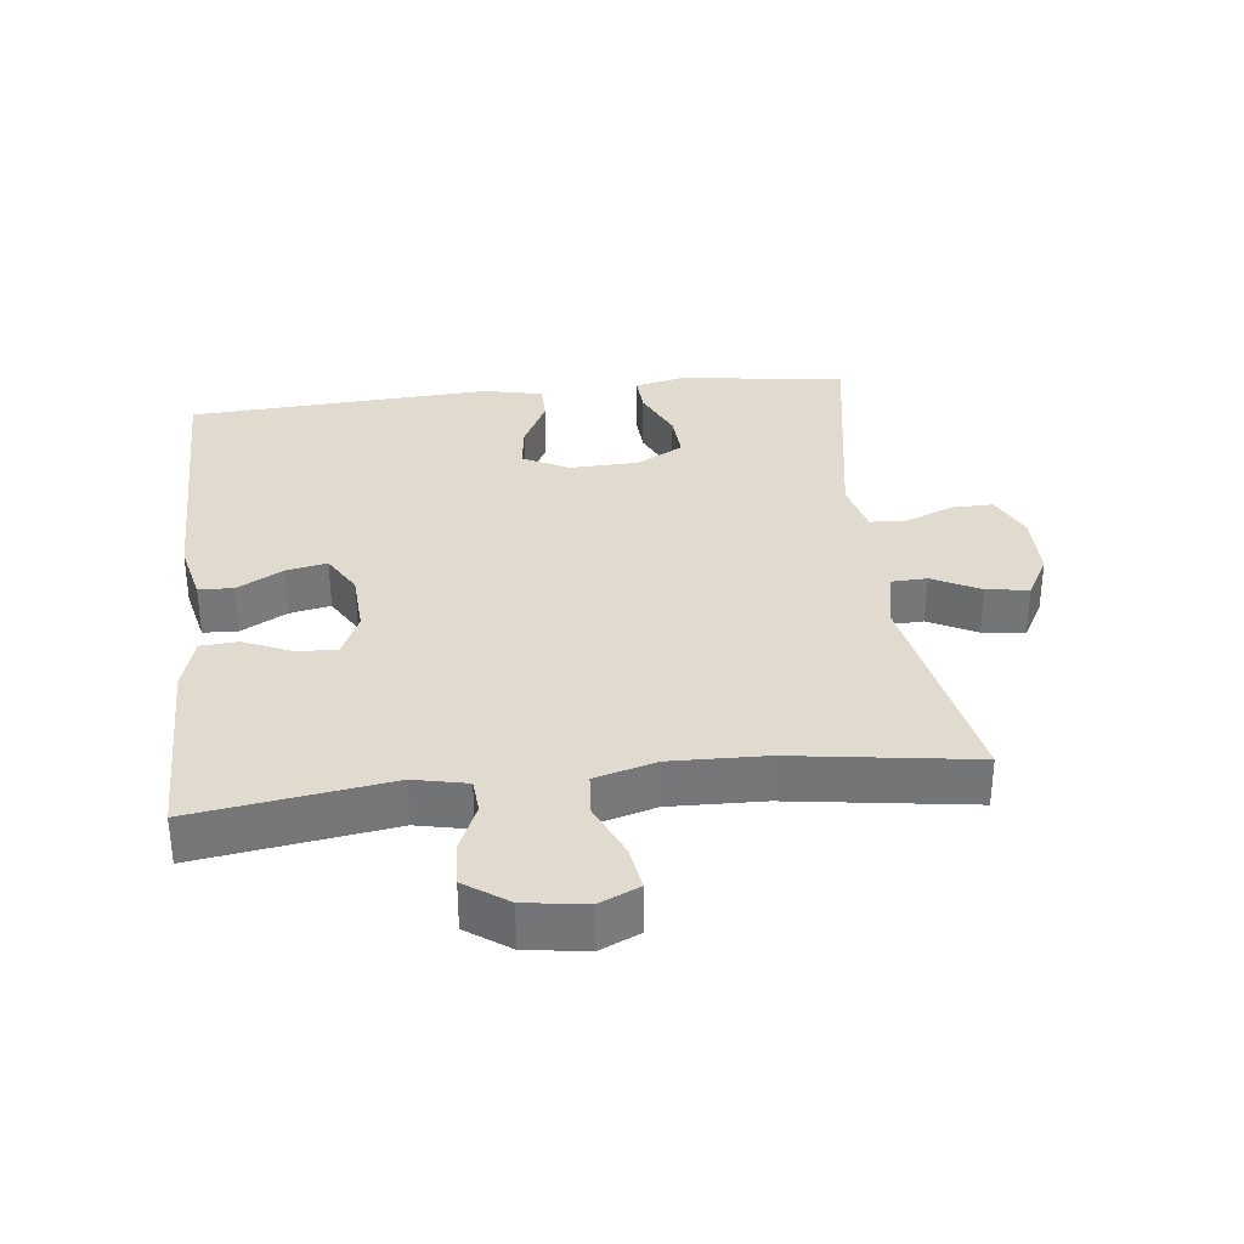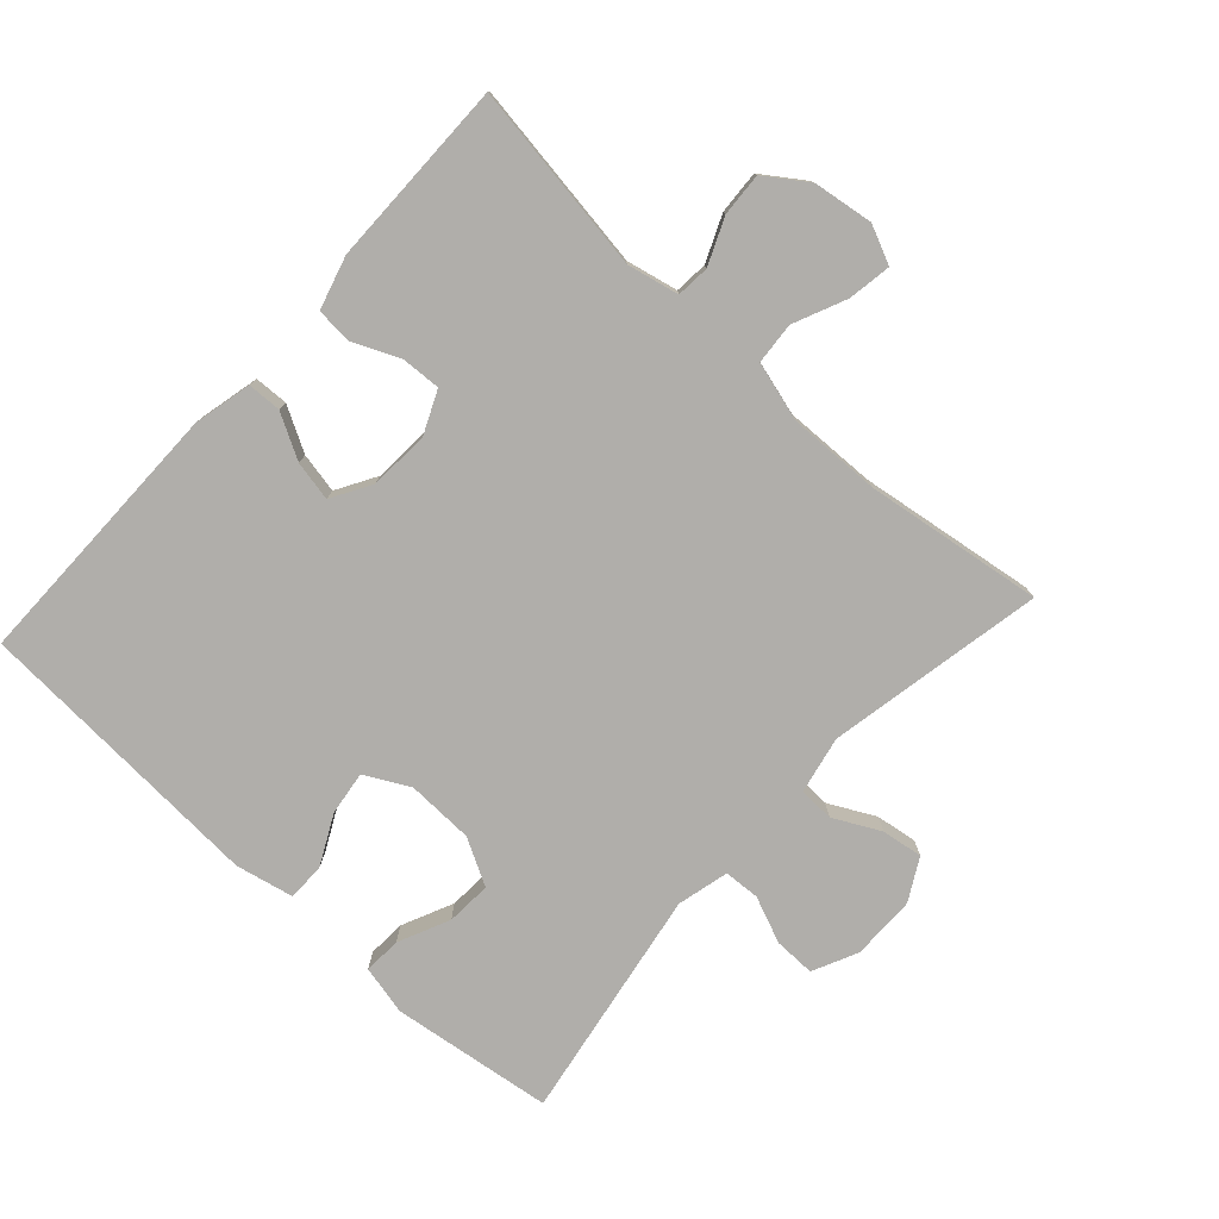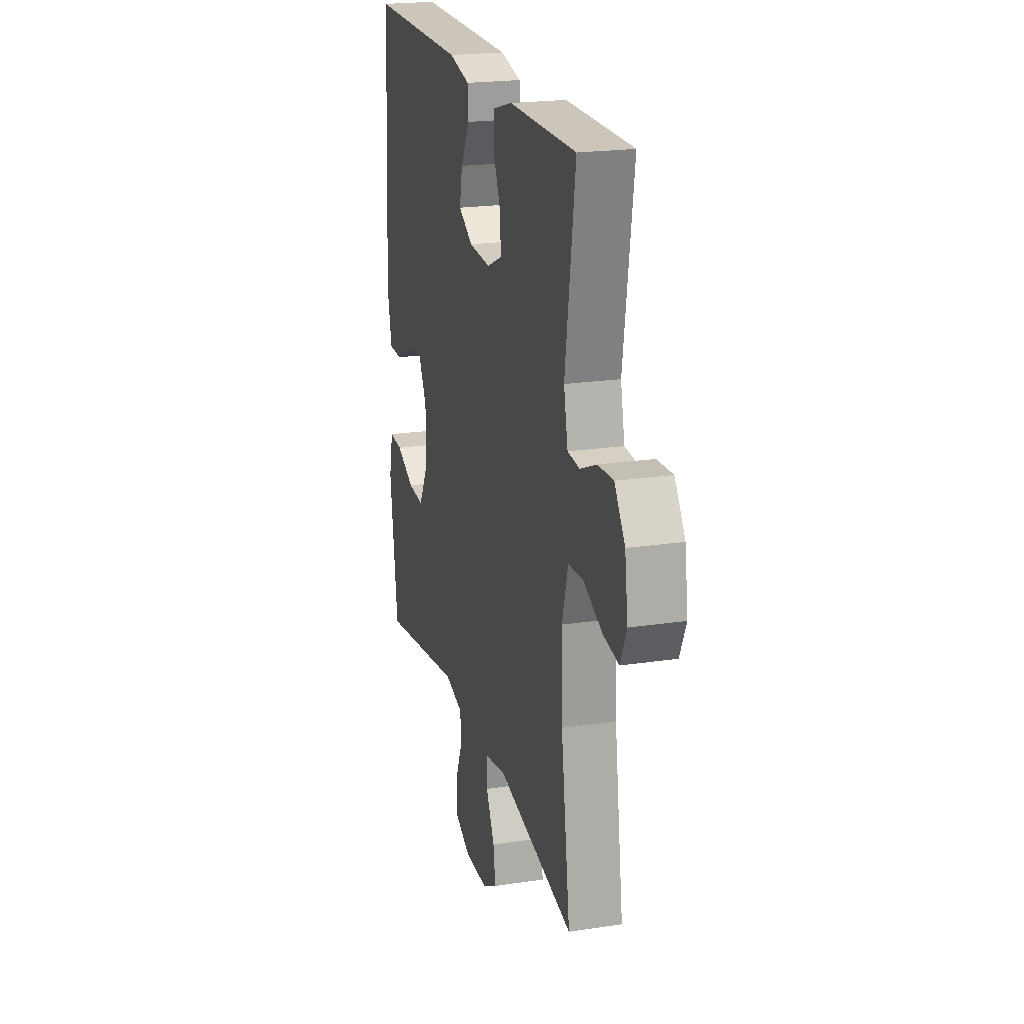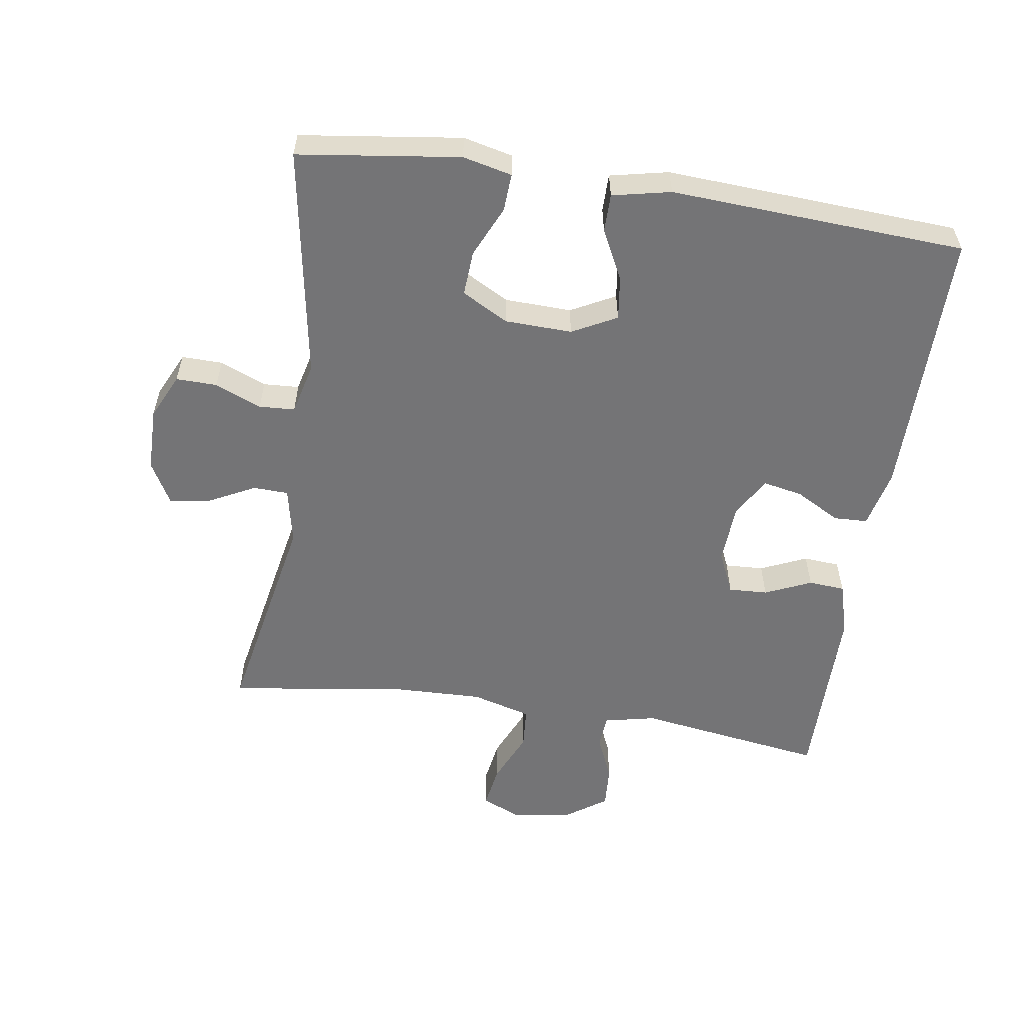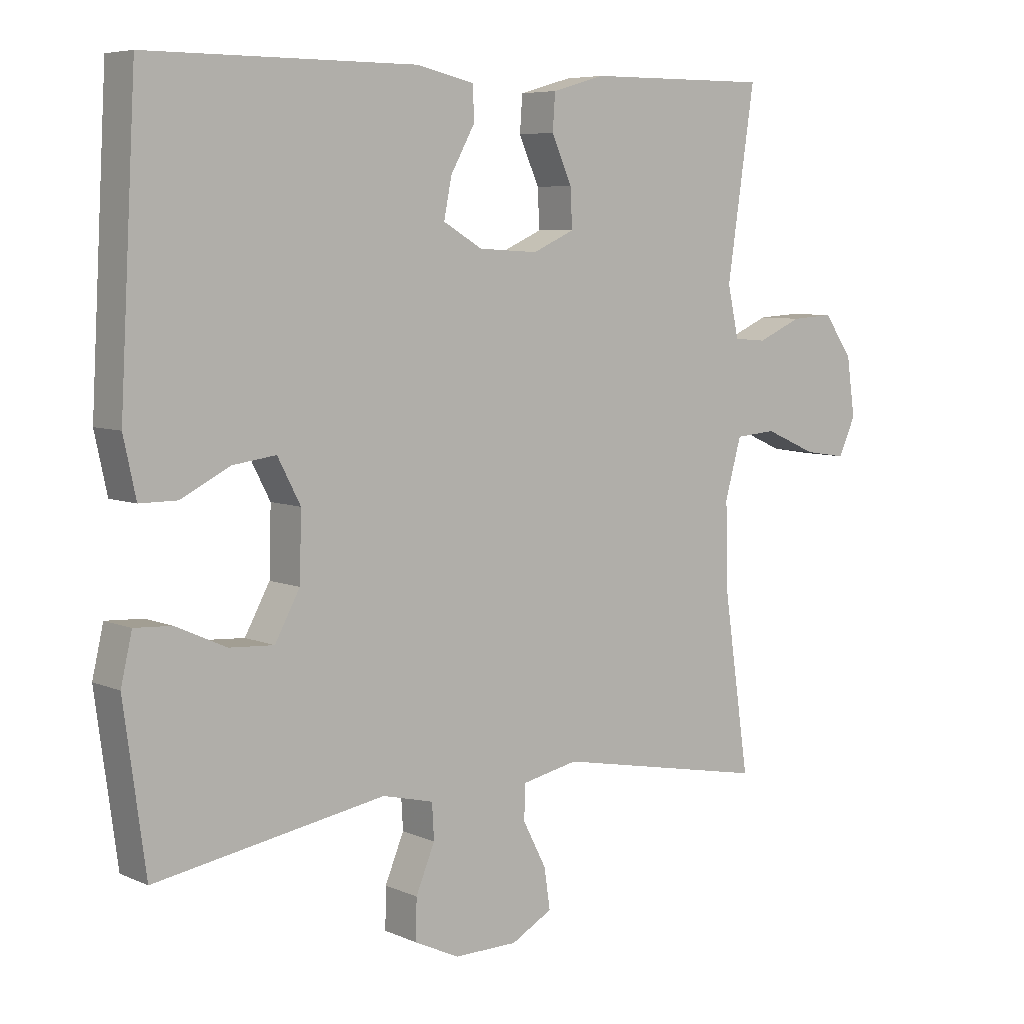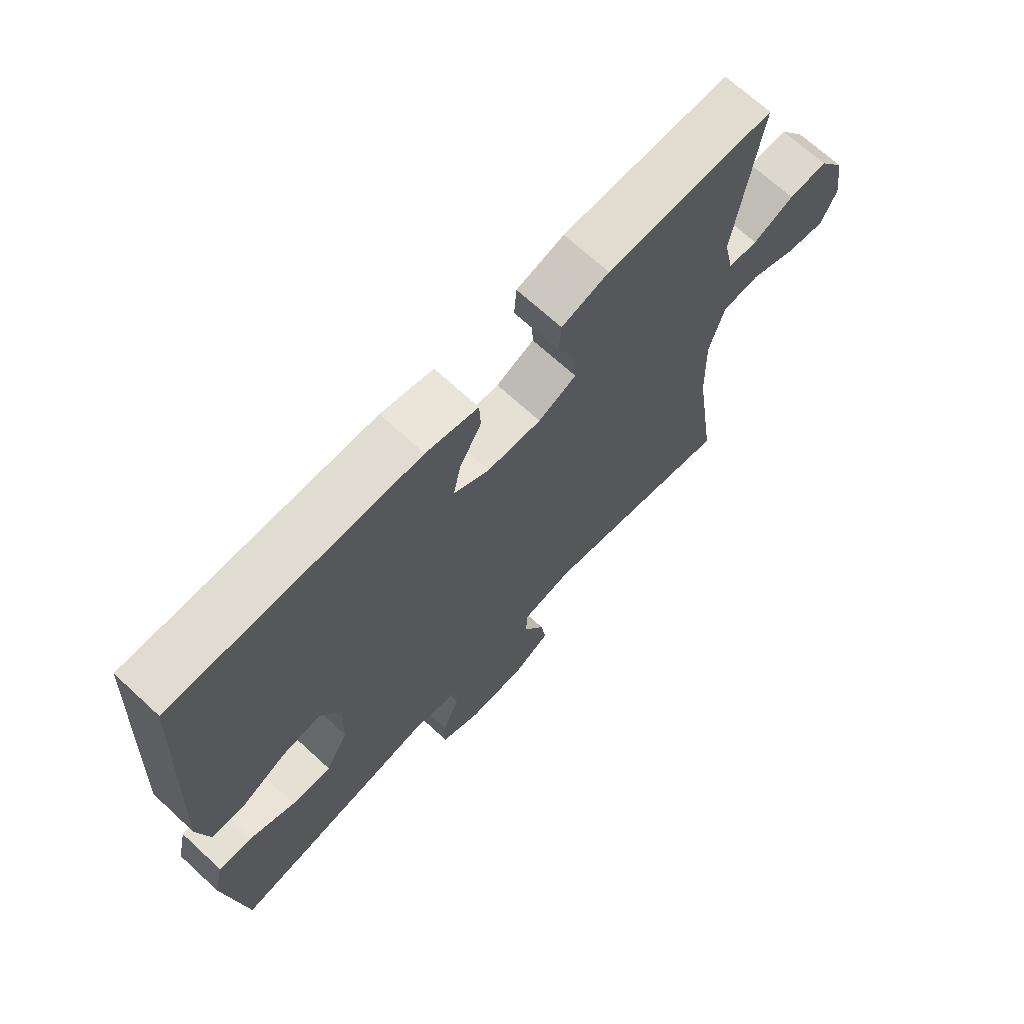
<metadata>
{"format":"obj","ext":"obj","renderer":"f3d","projection":"perspective","resolution":1024,"background":"white","views":[{"elev":33.4,"azim":83.4,"up":"+Y"},{"elev":-77.8,"azim":47.6,"up":"+Y"},{"elev":21.4,"azim":75.0,"up":"+Z"},{"elev":-56.3,"azim":-98.7,"up":"+Y"},{"elev":6.5,"azim":-38.4,"up":"+Z"},{"elev":69.0,"azim":-47.3,"up":"+Z"}]}
</metadata>
<code>
v -0.5 0.07 -0.5
v -0.533 0.07 -0.256
v -0.516 0.07 -0.182
v -0.459 0.07 -0.185
v -0.382 0.07 -0.22
v -0.314 0.07 -0.224
v -0.276 0.07 -0.154
v -0.273 0.07 -0.053
v -0.308 0.07 0.014
v -0.374 0.07 0.005
v -0.449 0.07 -0.033
v -0.506 0.07 -0.033
v -0.525 0.07 0.055
v -0.5 0.07 0.5
v -0.089 0.07 0.5
v -0.001 0.07 0.48
v 0.001 0.07 0.429
v -0.036 0.07 0.362
v -0.048 0.07 0.302
v 0.012 0.07 0.267
v 0.103 0.07 0.262
v 0.167 0.07 0.291
v 0.164 0.07 0.35
v 0.133 0.07 0.42
v 0.137 0.07 0.475
v 0.217 0.07 0.498
v 0.5 0.07 0.5
v 0.458 0.07 0.215
v 0.475 0.07 0.137
v 0.525 0.07 0.133
v 0.594 0.07 0.163
v 0.659 0.07 0.167
v 0.703 0.07 0.104
v 0.716 0.07 0.014
v 0.69 0.07 -0.044
v 0.625 0.07 -0.034
v 0.545 0.07 0.001
v 0.482 0.07 -0.004
v 0.457 0.07 -0.094
v 0.461 0.07 -0.232
v 0.5 0.07 -0.5
v 0.173 0.07 -0.438
v 0.087 0.07 -0.456
v 0.085 0.07 -0.509
v 0.121 0.07 -0.579
v 0.13 0.07 -0.641
v 0.067 0.07 -0.676
v -0.03 0.07 -0.677
v -0.098 0.07 -0.645
v -0.097 0.07 -0.583
v -0.068 0.07 -0.513
v -0.071 0.07 -0.459
v -0.149 0.07 -0.44
v -0.5 0 -0.5
v -0.533 0 -0.256
v -0.516 0 -0.182
v -0.459 0 -0.185
v -0.382 0 -0.22
v -0.314 0 -0.224
v -0.276 0 -0.154
v -0.273 0 -0.053
v -0.308 0 0.014
v -0.374 0 0.005
v -0.449 0 -0.033
v -0.506 0 -0.033
v -0.525 0 0.055
v -0.5 0 0.5
v -0.089 0 0.5
v -0.001 0 0.48
v 0.001 0 0.429
v -0.036 0 0.362
v -0.048 0 0.302
v 0.012 0 0.267
v 0.103 0 0.262
v 0.167 0 0.291
v 0.164 0 0.35
v 0.133 0 0.42
v 0.137 0 0.475
v 0.217 0 0.498
v 0.5 0 0.5
v 0.458 0 0.215
v 0.475 0 0.137
v 0.525 0 0.133
v 0.594 0 0.163
v 0.659 0 0.167
v 0.703 0 0.104
v 0.716 0 0.014
v 0.69 0 -0.044
v 0.625 0 -0.034
v 0.545 0 0.001
v 0.482 0 -0.004
v 0.457 0 -0.094
v 0.461 0 -0.232
v 0.5 0 -0.5
v 0.173 0 -0.438
v 0.087 0 -0.456
v 0.085 0 -0.509
v 0.121 0 -0.579
v 0.13 0 -0.641
v 0.067 0 -0.676
v -0.03 0 -0.677
v -0.098 0 -0.645
v -0.097 0 -0.583
v -0.068 0 -0.513
v -0.071 0 -0.459
v -0.149 0 -0.44
f 48 49 50 51
f 48 51 52
f 47 48 52
f 44 45 46 47
f 43 44 47 52
f 42 43 52 53
f 40 41 42
f 39 40 42 53
f 34 35 36 37
f 32 33 34 37
f 30 31 32 37
f 29 30 37 38
f 28 29 38 39
f 26 27 28
f 23 24 25 26
f 22 23 26 28
f 21 22 28 39
f 15 16 17 18
f 15 18 19
f 14 15 19
f 13 14 19 20
f 10 11 12 13
f 9 10 13 20
f 2 3 4 5
f 2 5 6
f 1 2 6
f 53 1 6
f 39 53 6 7
f 21 39 7 8
f 8 9 20 21
f 104 103 102 101
f 105 104 101
f 105 101 100
f 100 99 98 97
f 105 100 97 96
f 106 105 96 95
f 95 94 93
f 106 95 93 92
f 90 89 88 87
f 90 87 86 85
f 90 85 84 83
f 91 90 83 82
f 92 91 82 81
f 81 80 79
f 79 78 77 76
f 81 79 76 75
f 92 81 75 74
f 71 70 69 68
f 72 71 68
f 72 68 67
f 73 72 67 66
f 66 65 64 63
f 73 66 63 62
f 58 57 56 55
f 59 58 55
f 59 55 54
f 59 54 106
f 60 59 106 92
f 61 60 92 74
f 74 73 62 61
f 1 54 55 2
f 2 55 56 3
f 3 56 57 4
f 4 57 58 5
f 5 58 59 6
f 6 59 60 7
f 7 60 61 8
f 8 61 62 9
f 9 62 63 10
f 10 63 64 11
f 11 64 65 12
f 12 65 66 13
f 13 66 67 14
f 14 67 68 15
f 15 68 69 16
f 16 69 70 17
f 17 70 71 18
f 18 71 72 19
f 19 72 73 20
f 20 73 74 21
f 21 74 75 22
f 22 75 76 23
f 23 76 77 24
f 24 77 78 25
f 25 78 79 26
f 26 79 80 27
f 27 80 81 28
f 28 81 82 29
f 29 82 83 30
f 30 83 84 31
f 31 84 85 32
f 32 85 86 33
f 33 86 87 34
f 34 87 88 35
f 35 88 89 36
f 36 89 90 37
f 37 90 91 38
f 38 91 92 39
f 39 92 93 40
f 40 93 94 41
f 41 94 95 42
f 42 95 96 43
f 43 96 97 44
f 44 97 98 45
f 45 98 99 46
f 46 99 100 47
f 47 100 101 48
f 48 101 102 49
f 49 102 103 50
f 50 103 104 51
f 51 104 105 52
f 52 105 106 53
f 53 106 54 1

</code>
